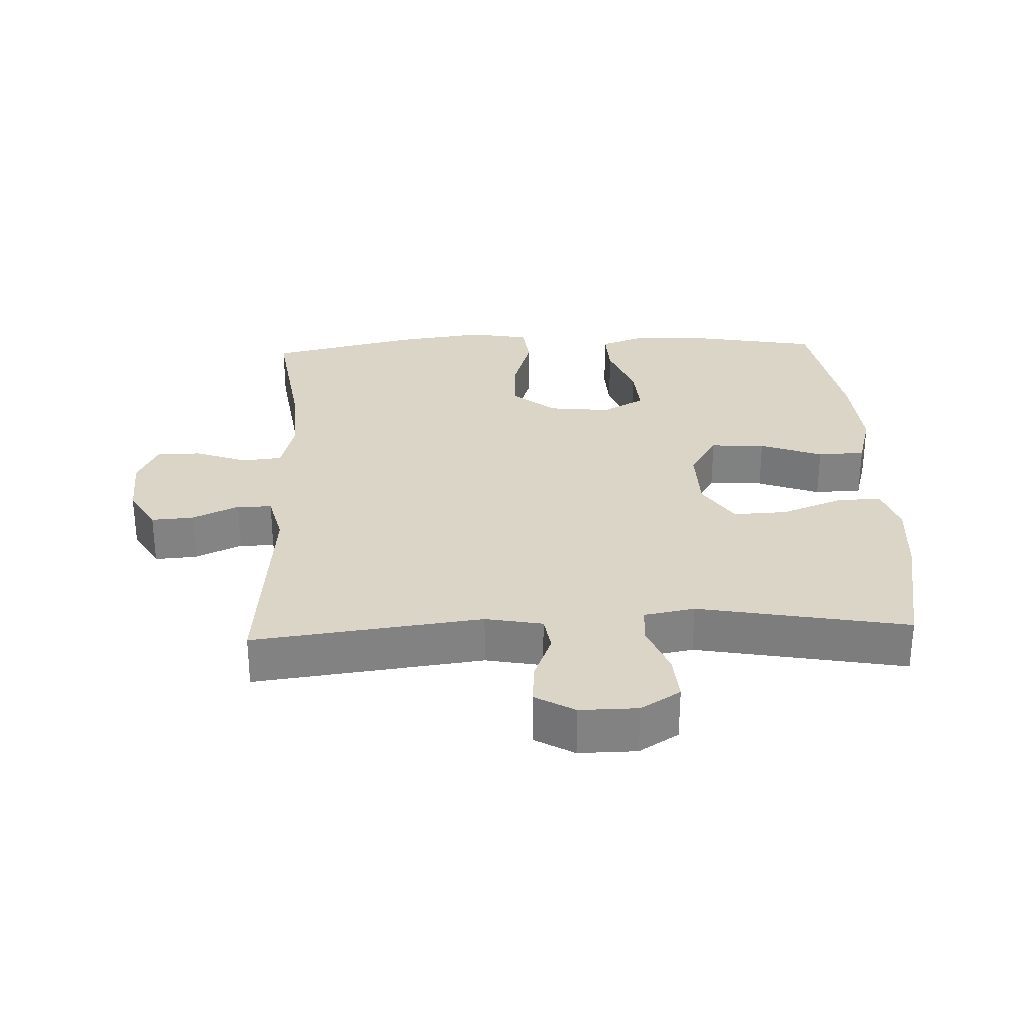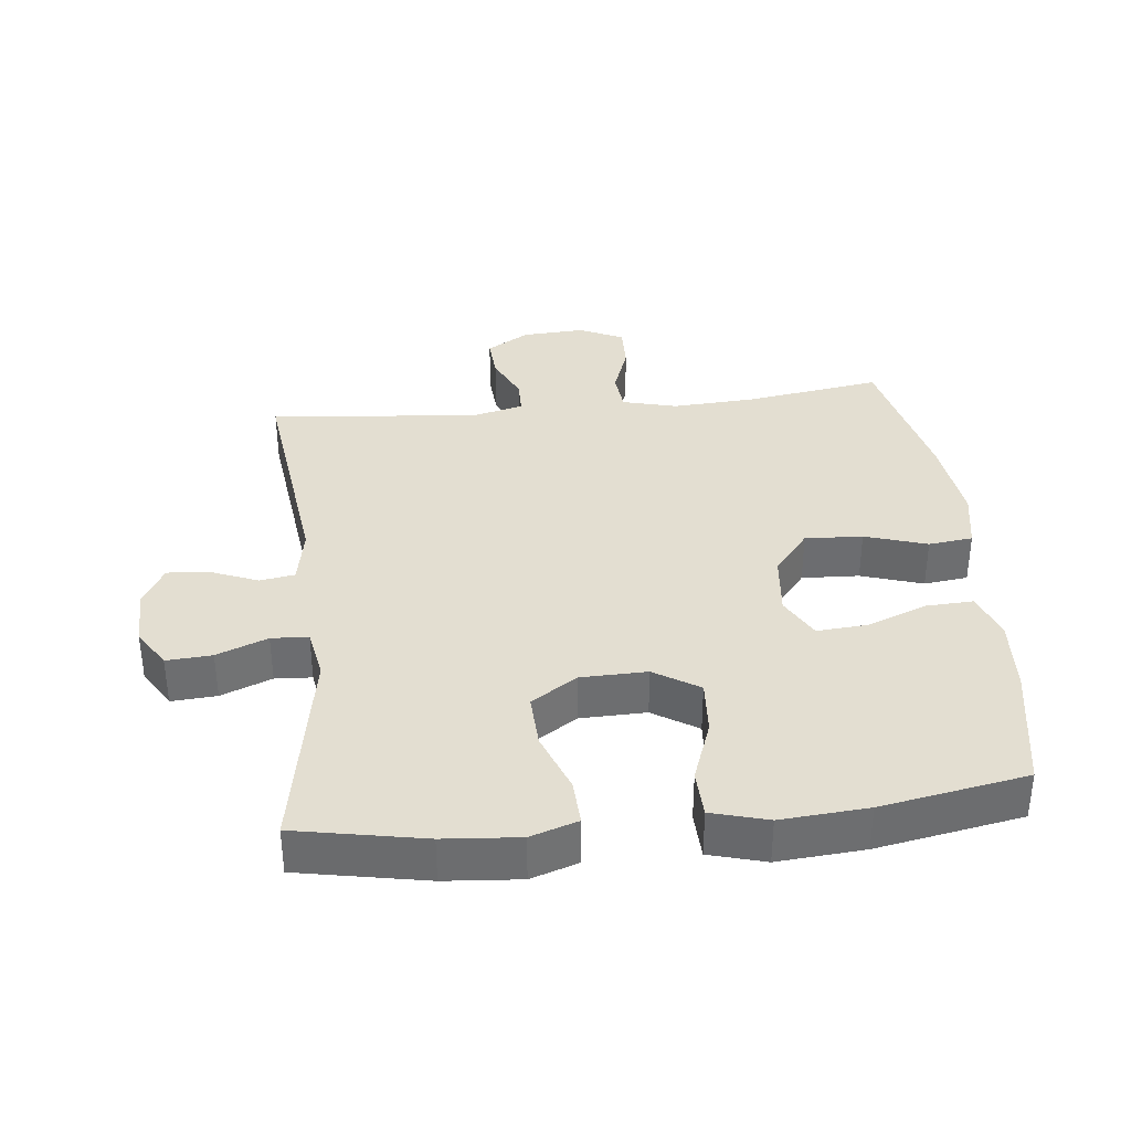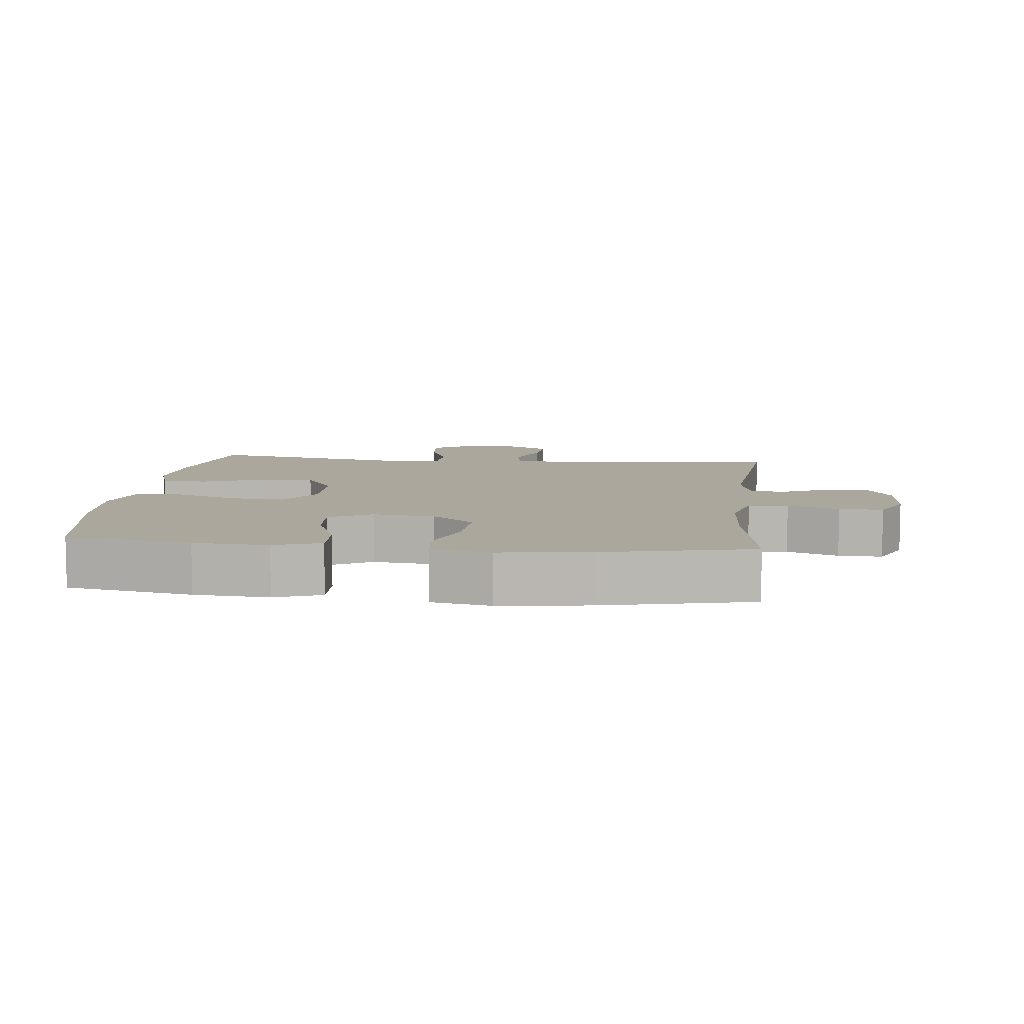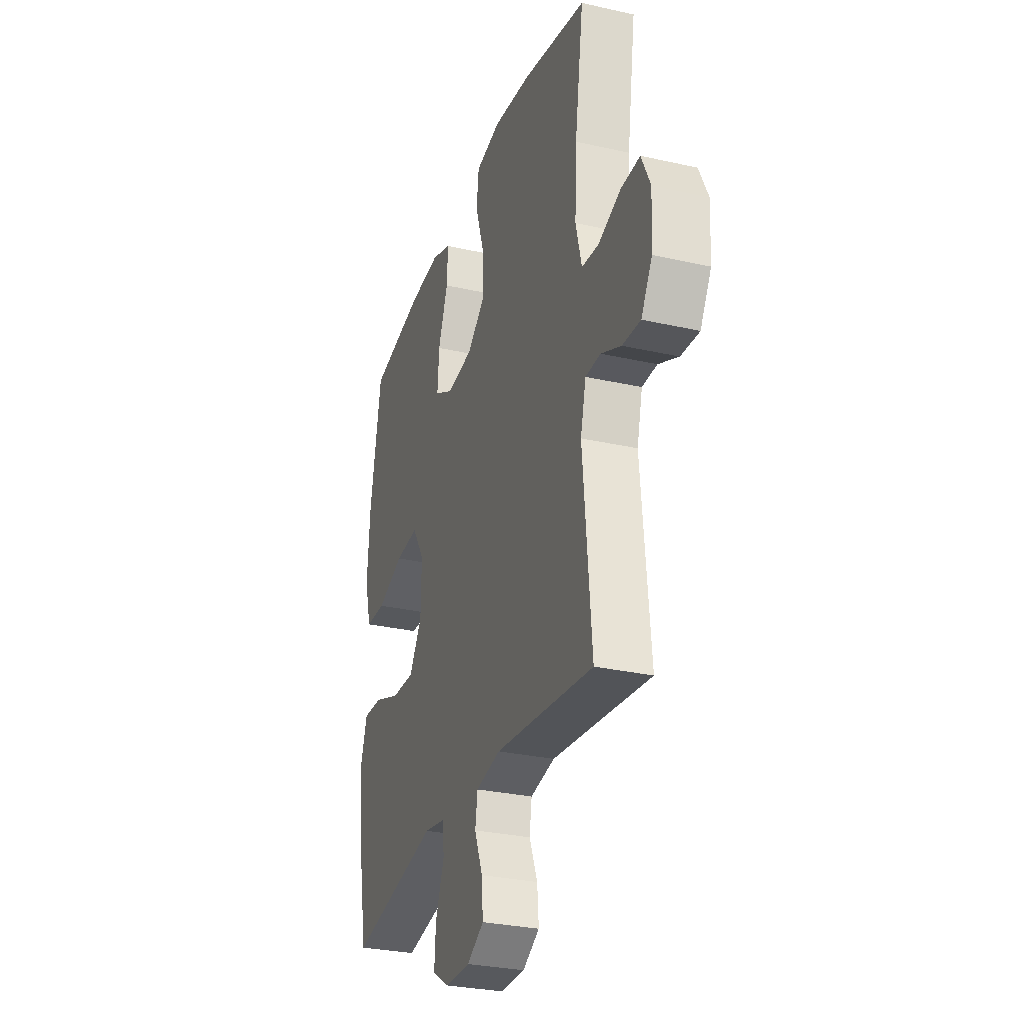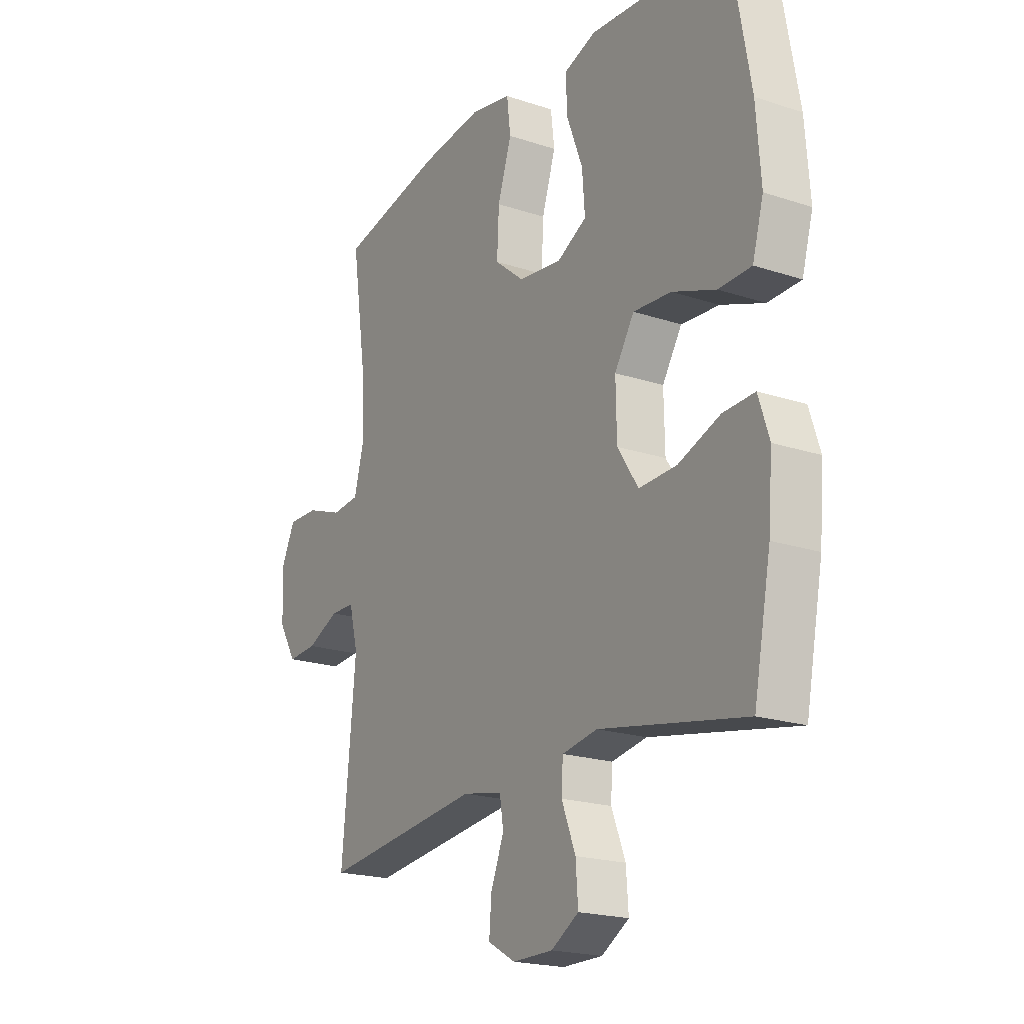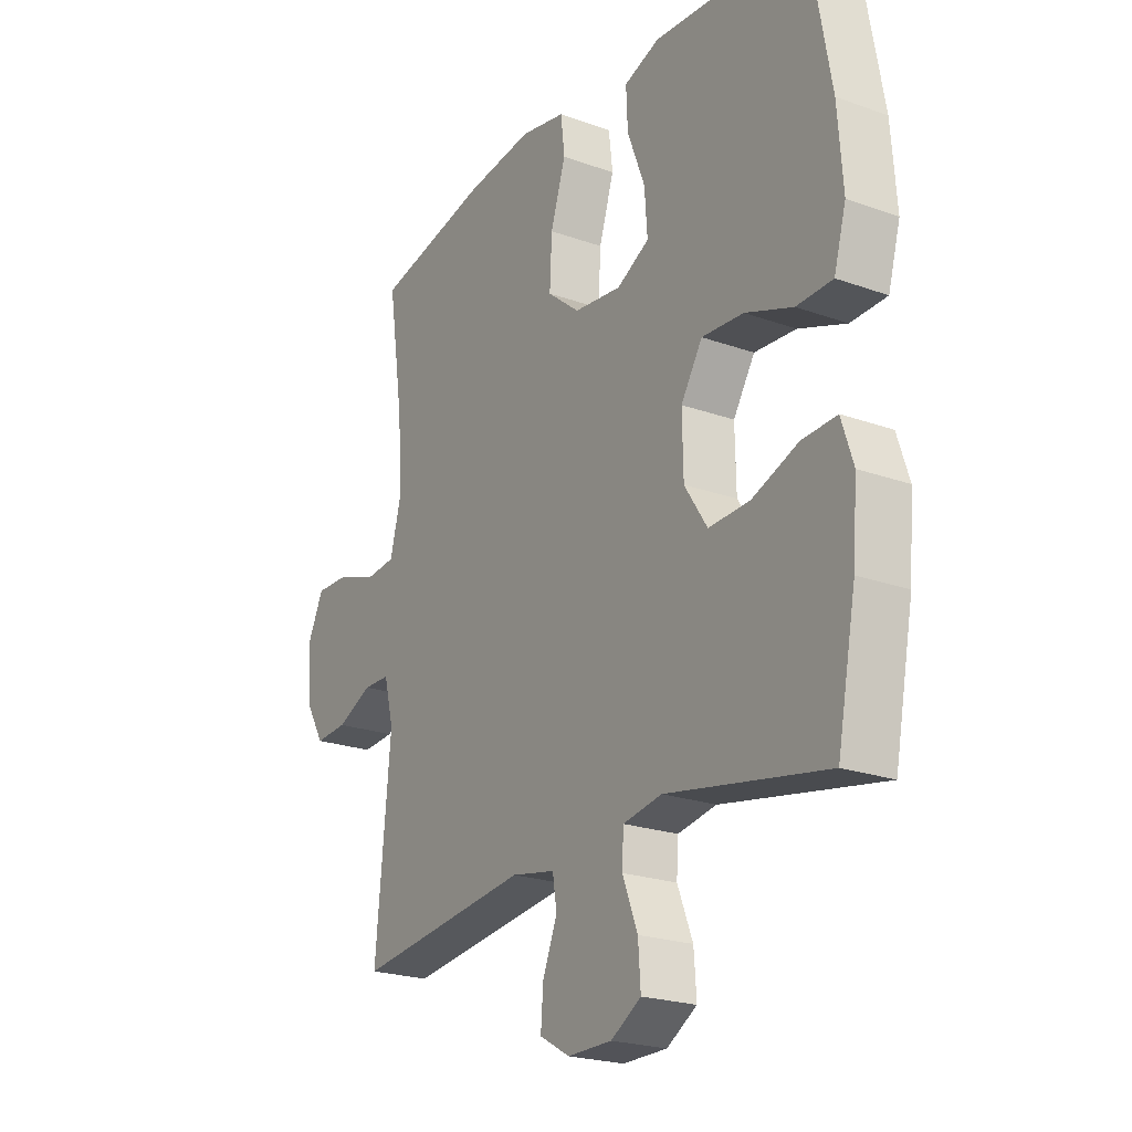
<metadata>
{"format":"obj","ext":"obj","renderer":"f3d","projection":"perspective","resolution":1024,"background":"white","views":[{"elev":29.6,"azim":177.6,"up":"+Y"},{"elev":36.2,"azim":-96.2,"up":"+Y"},{"elev":8.4,"azim":6.3,"up":"+Y"},{"elev":-29.6,"azim":71.6,"up":"+Z"},{"elev":-20.0,"azim":-121.5,"up":"+Z"},{"elev":-22.3,"azim":-121.9,"up":"+Z"}]}
</metadata>
<code>
o path4794
v 0.4452 0.0375 -0.1618
v 0.4648 0.0375 -0.08359
v 0.519 0.0375 -0.08282
v 0.5907 0.0375 -0.116
v 0.6564 0.0375 -0.1205
v 0.6958 0.0375 -0.05425
v 0.7014 0.0375 0.04303
v 0.6693 0.0375 0.1109
v 0.601 0.0375 0.1095
v 0.5208 0.0375 0.08073
v 0.4589 0.0375 0.08692
v 0.4371 0.0375 0.1711
v 0.4442 0.0375 0.299
v 0.4757 0.0375 0.5123
v 0.2451 0.0375 0.5646
v 0.1065 0.0375 0.583
v 0.0145 0.0375 0.5658
v 0.006355 0.0375 0.4971
v 0.03721 0.0375 0.4011
v 0.0417 0.0375 0.3117
v -0.02441 0.0375 0.2577
v -0.121 0.0375 0.2472
v -0.1867 0.0375 0.2833
v -0.1809 0.0375 0.3624
v -0.1452 0.0375 0.4558
v -0.1419 0.0375 0.5285
v -0.2142 0.0375 0.5548
v -0.3301 0.0375 0.5475
v -0.5262 0.0375 0.5123
v -0.5665 0.0375 0.2858
v -0.5767 0.0375 0.1507
v -0.5522 0.0375 0.06351
v -0.4788 0.0375 0.06098
v -0.3822 0.0375 0.09633
v -0.2975 0.0375 0.1019
v -0.2537 0.0375 0.03199
v -0.2557 0.0375 -0.07082
v -0.302 0.0375 -0.142
v -0.3858 0.0375 -0.1384
v -0.4796 0.0375 -0.1028
v -0.5502 0.0375 -0.09927
v -0.5741 0.0375 -0.1726
v -0.5645 0.0375 -0.2902
v -0.5262 0.0375 -0.4894
v -0.2009 0.0375 -0.4297
v -0.122 0.0375 -0.444
v -0.1186 0.0375 -0.5014
v -0.1495 0.0375 -0.5804
v -0.1546 0.0375 -0.6511
v -0.09325 0.0375 -0.6889
v -0.003359 0.0375 -0.6897
v 0.05774 0.0375 -0.6548
v 0.05255 0.0375 -0.5897
v 0.02322 0.0375 -0.5166
v 0.03174 0.0375 -0.4622
v 0.1206 0.0375 -0.4456
v 0.4757 0.0375 -0.4894
v 0.4452 -0.0375 -0.1618
v 0.4648 -0.0375 -0.08359
v 0.519 -0.0375 -0.08282
v 0.5907 -0.0375 -0.116
v 0.6564 -0.0375 -0.1205
v 0.6958 -0.0375 -0.05425
v 0.7014 -0.0375 0.04303
v 0.6693 -0.0375 0.1109
v 0.601 -0.0375 0.1095
v 0.5208 -0.0375 0.08073
v 0.4589 -0.0375 0.08692
v 0.4371 -0.0375 0.1711
v 0.4442 -0.0375 0.299
v 0.4757 -0.0375 0.5123
v 0.2451 -0.0375 0.5646
v 0.1065 -0.0375 0.583
v 0.0145 -0.0375 0.5658
v 0.006355 -0.0375 0.4971
v 0.03721 -0.0375 0.4011
v 0.0417 -0.0375 0.3117
v -0.02441 -0.0375 0.2577
v -0.121 -0.0375 0.2472
v -0.1867 -0.0375 0.2833
v -0.1809 -0.0375 0.3624
v -0.1452 -0.0375 0.4558
v -0.1419 -0.0375 0.5285
v -0.2142 -0.0375 0.5548
v -0.3301 -0.0375 0.5475
v -0.5262 -0.0375 0.5123
v -0.5665 -0.0375 0.2858
v -0.5767 -0.0375 0.1507
v -0.5522 -0.0375 0.06351
v -0.4788 -0.0375 0.06098
v -0.3822 -0.0375 0.09633
v -0.2975 -0.0375 0.1019
v -0.2537 -0.0375 0.03199
v -0.2557 -0.0375 -0.07082
v -0.302 -0.0375 -0.142
v -0.3858 -0.0375 -0.1384
v -0.4796 -0.0375 -0.1028
v -0.5502 -0.0375 -0.09927
v -0.5741 -0.0375 -0.1726
v -0.5645 -0.0375 -0.2902
v -0.5262 -0.0375 -0.4894
v -0.2009 -0.0375 -0.4297
v -0.122 -0.0375 -0.444
v -0.1186 -0.0375 -0.5014
v -0.1495 -0.0375 -0.5804
v -0.1546 -0.0375 -0.6511
v -0.09325 -0.0375 -0.6889
v -0.003359 -0.0375 -0.6897
v 0.05774 -0.0375 -0.6548
v 0.05255 -0.0375 -0.5897
v 0.02322 -0.0375 -0.5166
v 0.03174 -0.0375 -0.4622
v 0.1206 -0.0375 -0.4456
v 0.4757 -0.0375 -0.4894
v -0.09325 0.0375 -0.6889
v -0.003359 0.0375 -0.6897
v 0.05774 0.0375 -0.6548
v 0.05774 0.0375 -0.6548
v -0.1546 0.0375 -0.6511
v -0.1546 0.0375 -0.6511
v 0.05255 0.0375 -0.5897
v -0.1495 0.0375 -0.5804
v 0.02322 0.0375 -0.5166
v -0.1186 0.0375 -0.5014
v 0.03174 0.0375 -0.4622
v 0.03174 0.0375 -0.4622
v -0.122 0.0375 -0.444
v -0.122 0.0375 -0.444
v 0.1206 0.0375 -0.4456
v 0.4757 0.0375 -0.4894
v 0.4757 0.0375 -0.4894
v -0.5262 0.0375 -0.4894
v -0.5262 0.0375 -0.4894
v -0.2009 0.0375 -0.4297
v -0.5645 0.0375 -0.2902
v -0.5741 0.0375 -0.1726
v 0.4452 0.0375 -0.1618
v -0.5502 0.0375 -0.09927
v -0.5502 0.0375 -0.09927
v -0.302 0.0375 -0.142
v -0.3858 0.0375 -0.1384
v 0.4648 0.0375 -0.08359
v 0.4648 0.0375 -0.08359
v -0.2557 0.0375 -0.07082
v -0.4796 0.0375 -0.1028
v 0.5907 0.0375 -0.116
v 0.6564 0.0375 -0.1205
v 0.6564 0.0375 -0.1205
v 0.6958 0.0375 -0.05425
v 0.519 0.0375 -0.08282
v -0.2537 0.0375 0.03199
v 0.7014 0.0375 0.04303
v -0.2975 0.0375 0.1019
v -0.2975 0.0375 0.1019
v 0.6693 0.0375 0.1109
v 0.6693 0.0375 0.1109
v -0.5522 0.0375 0.06351
v -0.5522 0.0375 0.06351
v -0.4788 0.0375 0.06098
v -0.3822 0.0375 0.09633
v -0.5767 0.0375 0.1507
v 0.5208 0.0375 0.08073
v 0.4589 0.0375 0.08692
v 0.4589 0.0375 0.08692
v 0.601 0.0375 0.1095
v 0.4371 0.0375 0.1711
v -0.5665 0.0375 0.2858
v 0.4442 0.0375 0.299
v -0.121 0.0375 0.2472
v -0.1867 0.0375 0.2833
v -0.1867 0.0375 0.2833
v -0.02441 0.0375 0.2577
v 0.0417 0.0375 0.3117
v -0.1809 0.0375 0.3624
v 0.03721 0.0375 0.4011
v -0.1452 0.0375 0.4558
v 0.006355 0.0375 0.4971
v -0.5262 0.0375 0.5123
v -0.5262 0.0375 0.5123
v -0.1419 0.0375 0.5285
v -0.1419 0.0375 0.5285
v 0.4757 0.0375 0.5123
v 0.4757 0.0375 0.5123
v 0.0145 0.0375 0.5658
v 0.0145 0.0375 0.5658
v -0.2142 0.0375 0.5548
v -0.3301 0.0375 0.5475
v 0.2451 0.0375 0.5646
v 0.1065 0.0375 0.583
v -0.09325 -0.0375 -0.6889
v -0.003359 -0.0375 -0.6897
v 0.05774 -0.0375 -0.6548
v 0.05774 -0.0375 -0.6548
v -0.1546 -0.0375 -0.6511
v -0.1546 -0.0375 -0.6511
v 0.05255 -0.0375 -0.5897
v -0.1495 -0.0375 -0.5804
v 0.02322 -0.0375 -0.5166
v -0.1186 -0.0375 -0.5014
v 0.03174 -0.0375 -0.4622
v 0.03174 -0.0375 -0.4622
v -0.122 -0.0375 -0.444
v -0.122 -0.0375 -0.444
v 0.1206 -0.0375 -0.4456
v 0.4757 -0.0375 -0.4894
v 0.4757 -0.0375 -0.4894
v -0.5262 -0.0375 -0.4894
v -0.5262 -0.0375 -0.4894
v -0.2009 -0.0375 -0.4297
v -0.5645 -0.0375 -0.2902
v -0.5741 -0.0375 -0.1726
v 0.4452 -0.0375 -0.1618
v -0.5502 -0.0375 -0.09927
v -0.5502 -0.0375 -0.09927
v -0.302 -0.0375 -0.142
v -0.3858 -0.0375 -0.1384
v 0.4648 -0.0375 -0.08359
v 0.4648 -0.0375 -0.08359
v -0.2557 -0.0375 -0.07082
v -0.4796 -0.0375 -0.1028
v 0.5907 -0.0375 -0.116
v 0.6564 -0.0375 -0.1205
v 0.6564 -0.0375 -0.1205
v 0.6958 -0.0375 -0.05425
v 0.519 -0.0375 -0.08282
v -0.2537 -0.0375 0.03199
v 0.7014 -0.0375 0.04303
v -0.2975 -0.0375 0.1019
v -0.2975 -0.0375 0.1019
v 0.6693 -0.0375 0.1109
v 0.6693 -0.0375 0.1109
v -0.5522 -0.0375 0.06351
v -0.5522 -0.0375 0.06351
v -0.4788 -0.0375 0.06098
v -0.3822 -0.0375 0.09633
v -0.5767 -0.0375 0.1507
v 0.5208 -0.0375 0.08073
v 0.4589 -0.0375 0.08692
v 0.4589 -0.0375 0.08692
v 0.601 -0.0375 0.1095
v 0.4371 -0.0375 0.1711
v -0.5665 -0.0375 0.2858
v 0.4442 -0.0375 0.299
v -0.121 -0.0375 0.2472
v -0.1867 -0.0375 0.2833
v -0.1867 -0.0375 0.2833
v -0.02441 -0.0375 0.2577
v 0.0417 -0.0375 0.3117
v -0.1809 -0.0375 0.3624
v 0.03721 -0.0375 0.4011
v -0.1452 -0.0375 0.4558
v 0.006355 -0.0375 0.4971
v -0.5262 -0.0375 0.5123
v -0.5262 -0.0375 0.5123
v -0.1419 -0.0375 0.5285
v -0.1419 -0.0375 0.5285
v 0.4757 -0.0375 0.5123
v 0.4757 -0.0375 0.5123
v 0.0145 -0.0375 0.5658
v 0.0145 -0.0375 0.5658
v -0.2142 -0.0375 0.5548
v -0.3301 -0.0375 0.5475
v 0.2451 -0.0375 0.5646
v 0.1065 -0.0375 0.583
f 192 196 191
f 225 240 237
f 264 250 263
f 242 245 249
f 240 227 230
f 199 200 202
f 224 240 225
f 262 249 261
f 243 248 241
f 249 262 242
f 244 245 228
f 221 224 225
f 217 237 238
f 219 247 226
f 263 243 257
f 261 249 251
f 247 244 226
f 263 248 243
f 212 247 219
f 242 262 253
f 197 196 198
f 225 237 217
f 209 216 210
f 202 215 209
f 226 244 228
f 235 242 236
f 209 215 216
f 212 204 205
f 204 212 219
f 191 196 190
f 200 204 219
f 202 200 219
f 211 220 213
f 198 200 199
f 252 264 259
f 261 251 255
f 241 248 247
f 250 264 252
f 235 245 242
f 190 196 197
f 210 216 211
f 222 224 221
f 241 247 238
f 216 220 211
f 248 263 250
f 209 210 207
f 194 190 197
f 197 198 199
f 238 247 217
f 224 227 240
f 202 219 215
f 228 245 235
f 235 236 234
f 234 236 232
f 212 217 247
f 50 51 108 107
f 51 118 193 108
f 120 50 107 195
f 52 53 110 109
f 48 49 106 105
f 53 54 111 110
f 47 48 105 104
f 54 126 201 111
f 128 47 104 203
f 55 56 113 112
f 56 131 206 113
f 133 45 102 208
f 45 46 103 102
f 43 44 101 100
f 42 43 100 99
f 57 1 58 114
f 139 42 99 214
f 38 39 96 95
f 1 143 218 58
f 37 38 95 94
f 40 41 98 97
f 39 40 97 96
f 4 148 223 61
f 5 6 63 62
f 3 4 61 60
f 2 3 60 59
f 36 37 94 93
f 6 7 64 63
f 154 36 93 229
f 7 156 231 64
f 158 33 90 233
f 33 34 91 90
f 31 32 89 88
f 10 164 239 67
f 9 10 67 66
f 8 9 66 65
f 11 12 69 68
f 34 35 92 91
f 30 31 88 87
f 12 13 70 69
f 22 171 246 79
f 21 22 79 78
f 20 21 78 77
f 23 24 81 80
f 19 20 77 76
f 24 25 82 81
f 18 19 76 75
f 179 30 87 254
f 25 181 256 82
f 13 183 258 70
f 185 18 75 260
f 26 27 84 83
f 28 29 86 85
f 27 28 85 84
f 14 15 72 71
f 16 17 74 73
f 15 16 73 72
f 117 116 121
f 150 162 165
f 189 188 175
f 167 174 170
f 165 155 152
f 124 127 125
f 149 150 165
f 187 186 174
f 168 166 173
f 174 167 187
f 169 153 170
f 146 150 149
f 142 163 162
f 144 151 172
f 188 182 168
f 186 176 174
f 172 151 169
f 188 168 173
f 137 144 172
f 167 178 187
f 122 123 121
f 150 142 162
f 134 135 141
f 127 134 140
f 151 153 169
f 160 161 167
f 134 141 140
f 137 130 129
f 129 144 137
f 116 115 121
f 125 144 129
f 127 144 125
f 136 138 145
f 123 124 125
f 177 184 189
f 186 180 176
f 166 172 173
f 175 177 189
f 160 167 170
f 115 122 121
f 135 136 141
f 147 146 149
f 166 163 172
f 141 136 145
f 173 175 188
f 134 132 135
f 119 122 115
f 122 124 123
f 163 142 172
f 149 165 152
f 127 140 144
f 153 160 170
f 160 159 161
f 159 157 161
f 137 172 142

</code>
